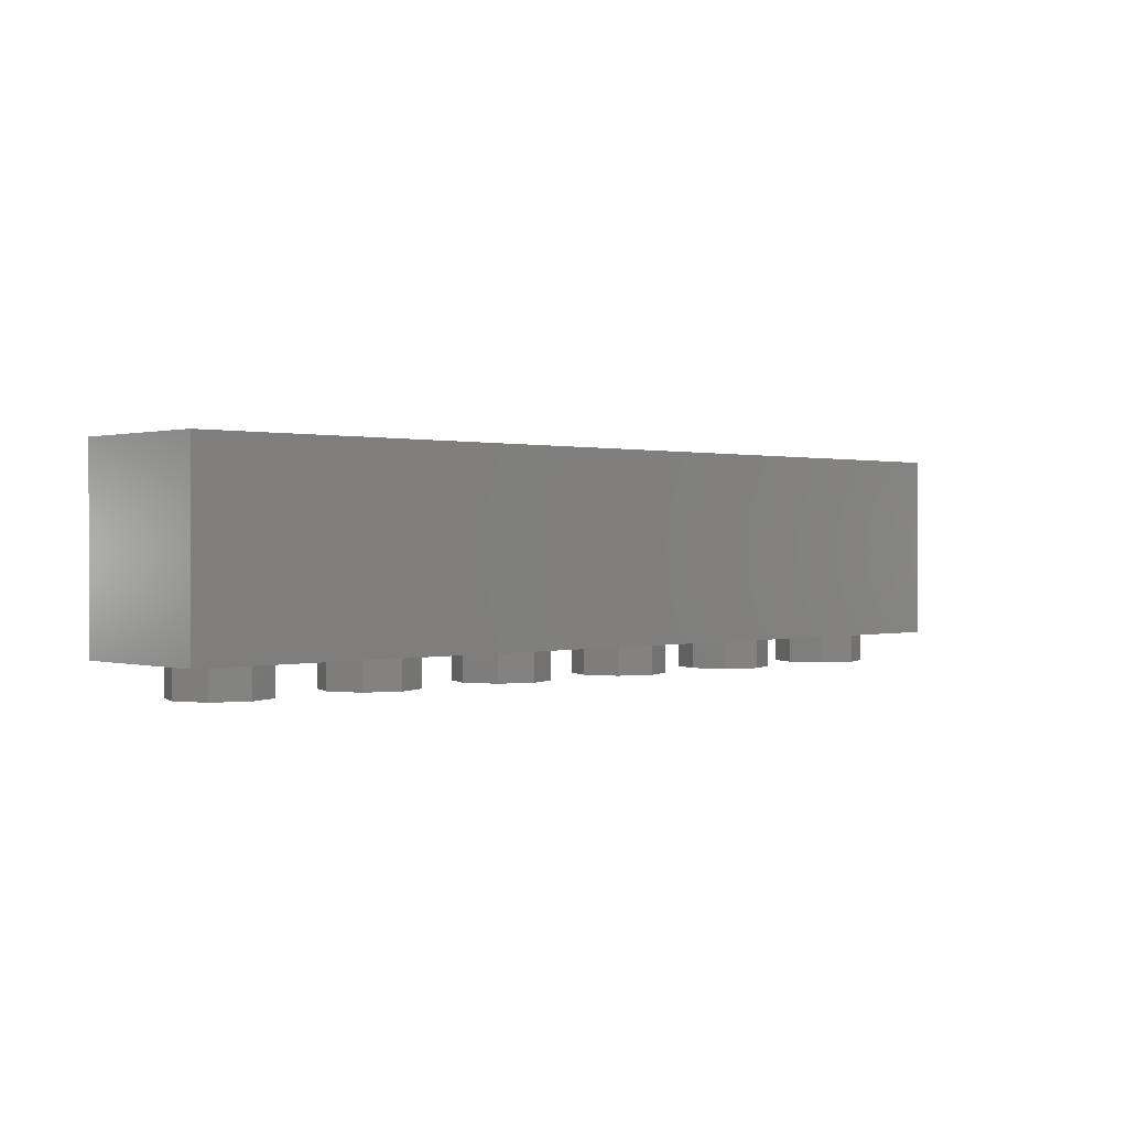
<metadata>
{"format":"stl","ext":"stl","renderer":"f3d","projection":"perspective","resolution":1024,"background":"white","views":[{"elev":0.6,"azim":-43.2,"up":"+Y"}]}
</metadata>
<code>
# stl→obj: 430 verts, 734 faces
v 1.76 0.96 0
v 1.713 0.96 -0.1131
v 1.6 0.96 0
v 1.6 0.96 -0.16
v 1.487 0.96 -0.1131
v 1.44 0.96 -0
v 1.487 0.96 0.1131
v 1.6 0.96 0.16
v 1.713 0.96 0.1131
v 0.96 0.96 0
v 0.9131 0.96 -0.1131
v 0.8 0.96 0
v 0.8 0.96 -0.16
v 0.6869 0.96 -0.1131
v 0.64 0.96 -0
v 0.6869 0.96 0.1131
v 0.8 0.96 0.16
v 0.9131 0.96 0.1131
v 0.16 0.96 0
v 0.1131 0.96 -0.1131
v 0 0.96 0
v 0 0.96 -0.16
v -0.1131 0.96 -0.1131
v -0.16 0.96 -0
v -0.1131 0.96 0.1131
v -0 0.96 0.16
v 0.1131 0.96 0.1131
v -0.64 0.96 0
v -0.6869 0.96 -0.1131
v -0.8 0.96 0
v -0.8 0.96 -0.16
v -0.9131 0.96 -0.1131
v -0.96 0.96 -0
v -0.9131 0.96 0.1131
v -0.8 0.96 0.16
v -0.6869 0.96 0.1131
v -1.44 0.96 0
v -1.487 0.96 -0.1131
v -1.6 0.96 0
v -1.6 0.96 -0.16
v -1.713 0.96 -0.1131
v -1.76 0.96 -0
v -1.713 0.96 0.1131
v -1.6 0.96 0.16
v -1.487 0.96 0.1131
v -1.784 0.8686 -0.4
v -1.55 0.6432 -0.4
v -1.612 0.6432 -0.4
v -1.484 0.6432 -0.4
v -1.549 0.3919 -0.4
v -1.419 0.6432 -0.4
v -1.353 0.6432 -0.4
v -1.353 0.3919 -0.4
v -1.29 0.6432 -0.4
v -1.257 0.6432 -0.4
v -0.4093 0.6486 -0.4
v -0.922 0.6432 -0.4
v -0.9953 0.6432 -0.4
v -0.8231 0.6432 -0.4
v -0.8856 0.6432 -0.4
v -1.185 0.6432 -0.4
v -0.6884 0.6432 -0.4
v -0.8231 0.4344 -0.4
v -1.092 0.3984 -0.4
v -1.137 0.5168 -0.4
v -1.046 0.5168 -0.4
v -0.6209 0.6432 -0.4
v -0.4957 0.6241 -0.4
v -0.5187 0.6052 -0.4
v -0.4699 0.6377 -0.4
v -0.5373 0.5815 -0.4
v -0.5508 0.5537 -0.4
v -0.5587 0.5221 -0.4
v -0.3206 0.6232 -0.4
v -0.346 0.6373 -0.4
v -0.2127 0.6432 -0.4
v -0.3756 0.6458 -0.4
v -0.4411 0.6459 -0.4
v -0.2995 0.6033 -0.4
v -0.2828 0.5773 -0.4
v -0.01333 0.6432 -0.4
v -0.1453 0.6432 -0.4
v 0.05408 0.6432 -0.4
v -0.41 0.5935 -0.4
v -0.385 0.5894 -0.4
v -0.3638 0.5771 -0.4
v -0.4692 0.5678 -0.4
v -0.443 0.5871 -0.4
v -0.3471 0.5561 -0.4
v -0.2706 0.5454 -0.4
v 0.4254 0.5722 -0.4
v 0.418 0.5393 -0.4
v 0.3777 0.5893 -0.4
v -0.2127 0.324 -0.4
v -1.451 0.5417 -0.4
v -1.391 0.324 -0.4
v -1.511 0.324 -0.4
v -0.6834 0.5374 -0.4
v -0.6834 0.324 -0.4
v -0.8201 0.324 -0.4
v -0.5587 0.4488 -0.4
v -0.6209 0.324 -0.4
v -0.5615 0.4864 -0.4
v -0.5507 0.4156 -0.4
v -0.5373 0.3869 -0.4
v -1.612 0.324 -0.4
v -1.784 0.1042 -0.4
v -1.29 0.324 -0.4
v -1.127 0.324 -0.4
v -1.056 0.324 -0.4
v -0.4952 0.3434 -0.4
v -0.4686 0.3296 -0.4
v -0.5184 0.3626 -0.4
v -0.4052 0.3186 -0.4
v -0.8856 0.324 -0.4
v -0.4386 0.3213 -0.4
v -0.336 0.5256 -0.4
v -0.2716 0.4122 -0.4
v -0.3382 0.4274 -0.4
v -0.2859 0.3782 -0.4
v -0.3838 0.3773 -0.4
v -0.3474 0.4051 -0.4
v -0.363 0.3881 -0.4
v 0.1914 0.5893 -0.4
v 0.328 0.5021 -0.4
v 0.1914 0.5026 -0.4
v -0.367 0.3224 -0.4
v -0.3338 0.334 -0.4
v -0.3058 0.3533 -0.4
v 0.5518 0.3186 -0.4
v 0.05408 0.324 -0.4
v 0.124 0.324 -0.4
v -0.1453 0.324 -0.4
v -0.01333 0.324 -0.4
v 0.5168 0.6457 -0.4
v 0.4843 0.6364 -0.4
v 0.3777 0.6432 -0.4
v 0.4585 0.6209 -0.4
v 0.4389 0.5994 -0.4
v 0.6283 0.6372 -0.4
v 0.5956 0.6459 -0.4
v 0.8216 0.6432 -0.4
v 0.6542 0.6225 -0.4
v 0.6734 0.6016 -0.4
v 0.5368 0.5034 -0.4
v 0.5042 0.4942 -0.4
v 0.4836 0.5332 -0.4
v 0.4607 0.4718 -0.4
v 0.4377 0.4426 -0.4
v 0.6853 0.5768 -0.4
v 0.6893 0.5502 -0.4
v 0.8889 0.6432 -0.4
v 0.5557 0.6488 -0.4
v 1.031 0.6432 -0.4
v 1.285 0.5893 -0.4
v 1.285 0.6432 -0.4
v 1.343 0.6432 -0.4
v 1.784 0.8686 -0.4
v 1.41 0.6432 -0.4
v 1.562 0.6432 -0.4
v 1.643 0.6432 -0.4
v 1.564 0.5291 -0.4
v 1.566 0.4919 -0.4
v 1.527 0.5023 -0.4
v 1.58 0.5494 -0.4
v 1.602 0.5809 -0.4
v 1.593 0.4728 -0.4
v 0.5046 0.4226 -0.4
v 0.5052 0.3835 -0.4
v 0.4945 0.4033 -0.4
v 0.6391 0.4669 -0.4
v 0.6125 0.418 -0.4
v 0.6092 0.4552 -0.4
v 0.7224 0.3779 -0.4
v 0.6754 0.3878 -0.4
v 0.6798 0.4151 -0.4
v 0.525 0.3749 -0.4
v 0.5264 0.4331 -0.4
v 0.5512 0.372 -0.4
v 0.4621 0.3433 -0.4
v 0.4861 0.3297 -0.4
v 0.3713 0.324 -0.4
v 0.5161 0.3214 -0.4
v 0.5903 0.3215 -0.4
v 0.6218 0.3303 -0.4
v 0.7224 0.324 -0.4
v 0.6465 0.3449 -0.4
v 0.6643 0.3644 -0.4
v 0.4336 0.384 -0.4
v 0.4444 0.362 -0.4
v 0.3713 0.3779 -0.4
v 1.537 0.3915 -0.4
v 1.512 0.379 -0.4
v 1.546 0.4175 -0.4
v 1.612 0.3867 -0.4
v 1.615 0.4134 -0.4
v 1.784 0.1042 -0.4
v 1.61 0.4463 -0.4
v 1.279 0.324 -0.4
v 1.343 0.324 -0.4
v 1.279 0.3779 -0.4
v 1.584 0.3445 -0.4
v 1.601 0.3632 -0.4
v 1.484 0.324 -0.4
v 1.53 0.3261 -0.4
v 1.562 0.3326 -0.4
v 1.031 0.324 -0.4
v 0.9879 0.324 -0.4
v 2.4 0.96 0.4
v 2.24 0.96 0.24
v -2.24 0.96 0.24
v -2.4 0.96 0.4
v -2.24 0.96 -0.24
v -2.4 0.96 -0.4
v 2.24 0.96 -0.24
v 2.4 0.96 -0.4
v -2.4 0 -0.4
v 2.4 0 -0.4
v 2.4 0 0.4
v -2.4 0 0.4
v 1.76 0.16 0
v 1.713 0.16 -0.1131
v 1.6 0.16 -0.16
v 1.487 0.16 -0.1131
v 1.44 0.16 -0
v 1.487 0.16 0.1131
v 1.6 0.16 0.16
v 1.713 0.16 0.1131
v 0.96 0.16 0
v 0.9131 0.16 -0.1131
v 0.8 0.16 -0.16
v 0.6869 0.16 -0.1131
v 0.64 0.16 -0
v 0.6869 0.16 0.1131
v 0.8 0.16 0.16
v 0.9131 0.16 0.1131
v 0.16 0.16 0
v 0.1131 0.16 -0.1131
v 0 0.16 -0.16
v -0.1131 0.16 -0.1131
v -0.16 0.16 -0
v -0.1131 0.16 0.1131
v -0 0.16 0.16
v 0.1131 0.16 0.1131
v -0.64 0.16 0
v -0.6869 0.16 -0.1131
v -0.8 0.16 -0.16
v -0.9131 0.16 -0.1131
v -0.96 0.16 -0
v -0.9131 0.16 0.1131
v -0.8 0.16 0.16
v -0.6869 0.16 0.1131
v -1.44 0.16 0
v -1.487 0.16 -0.1131
v -1.6 0.16 -0.16
v -1.713 0.16 -0.1131
v -1.76 0.16 -0
v -1.713 0.16 0.1131
v -1.6 0.16 0.16
v -1.487 0.16 0.1131
v -2.24 0.16 0.24
v 2.24 0.16 0.24
v 2.24 0.16 -0.24
v -2.24 0.16 -0.24
v 2.24 -0.16 0
v 2.24 0 0
v 2.17 0 0.1697
v 2.17 -0.16 0.1697
v 2 0 0.24
v 2 -0.16 0.24
v 1.83 0 0.1697
v 1.83 -0.16 0.1697
v 1.76 0 -0
v 1.76 -0.16 -0
v 1.83 0 -0.1697
v 1.83 -0.16 -0.1697
v 2 0 -0.24
v 2 -0.16 -0.24
v 2.17 0 -0.1697
v 2.17 -0.16 -0.1697
v 1.44 -0.16 0
v 1.44 0 0
v 1.37 0 0.1697
v 1.37 -0.16 0.1697
v 1.2 0 0.24
v 1.2 -0.16 0.24
v 1.03 0 0.1697
v 1.03 -0.16 0.1697
v 0.96 0 -0
v 0.96 -0.16 -0
v 1.03 0 -0.1697
v 1.03 -0.16 -0.1697
v 1.2 0 -0.24
v 1.2 -0.16 -0.24
v 1.37 0 -0.1697
v 1.37 -0.16 -0.1697
v 0.64 -0.16 0
v 0.64 0 0
v 0.5697 0 0.1697
v 0.5697 -0.16 0.1697
v 0.4 0 0.24
v 0.4 -0.16 0.24
v 0.2303 0 0.1697
v 0.2303 -0.16 0.1697
v 0.16 0 -0
v 0.16 -0.16 -0
v 0.2303 0 -0.1697
v 0.2303 -0.16 -0.1697
v 0.4 0 -0.24
v 0.4 -0.16 -0.24
v 0.5697 0 -0.1697
v 0.5697 -0.16 -0.1697
v -0.16 -0.16 0
v -0.16 0 0
v -0.2303 0 0.1697
v -0.2303 -0.16 0.1697
v -0.4 0 0.24
v -0.4 -0.16 0.24
v -0.5697 0 0.1697
v -0.5697 -0.16 0.1697
v -0.64 0 -0
v -0.64 -0.16 -0
v -0.5697 0 -0.1697
v -0.5697 -0.16 -0.1697
v -0.4 0 -0.24
v -0.4 -0.16 -0.24
v -0.2303 0 -0.1697
v -0.2303 -0.16 -0.1697
v -0.96 -0.16 0
v -0.96 0 0
v -1.03 0 0.1697
v -1.03 -0.16 0.1697
v -1.2 0 0.24
v -1.2 -0.16 0.24
v -1.37 0 0.1697
v -1.37 -0.16 0.1697
v -1.44 0 -0
v -1.44 -0.16 -0
v -1.37 0 -0.1697
v -1.37 -0.16 -0.1697
v -1.2 0 -0.24
v -1.2 -0.16 -0.24
v -1.03 0 -0.1697
v -1.03 -0.16 -0.1697
v -1.76 -0.16 0
v -1.76 0 0
v -1.83 0 0.1697
v -1.83 -0.16 0.1697
v -2 0 0.24
v -2 -0.16 0.24
v -2.17 0 0.1697
v -2.17 -0.16 0.1697
v -2.24 0 -0
v -2.24 -0.16 -0
v -2.17 0 -0.1697
v -2.17 -0.16 -0.1697
v -2 0 -0.24
v -2 -0.16 -0.24
v -1.83 0 -0.1697
v -1.83 -0.16 -0.1697
v -1.783 0.8686 -0.4
v -1.783 0.1042 -0.4
v 1.783 0.8686 -0.4
v 2.44 0.96 -0.4
v 1.783 0.1042 -0.4
v 1.78 0.1042 -0.4
v -1.024 0.5707 -0.4
v -1.158 0.5707 -0.4
v -0.01333 0.5036 -0.4
v -0.1453 0.5036 -0.4
v 0.124 0.6432 -0.4
v -0.4819 0.5468 -0.4
v -0.4895 0.5181 -0.4
v -0.492 0.4816 -0.4
v 0.4789 0.4837 -0.4
v -0.4689 0.3991 -0.4
v -0.4817 0.4196 -0.4
v -0.4894 0.4471 -0.4
v -0.4423 0.38 -0.4
v -0.4086 0.3737 -0.4
v 0.1914 0.3779 -0.4
v 0.1914 0.4487 -0.4
v 0.328 0.4487 -0.4
v 0.43 0.4076 -0.4
v -0.1453 0.4496 -0.4
v -0.01333 0.4496 -0.4
v 0.5564 0.5944 -0.4
v 0.5849 0.5911 -0.4
v 0.5713 0.5119 -0.4
v 0.5288 0.5907 -0.4
v 0.6054 0.5813 -0.4
v 0.5907 0.5173 -0.4
v 0.4925 0.5606 -0.4
v 0.5075 0.5796 -0.4
v 0.6219 0.5504 -0.4
v 0.615 0.5312 -0.4
v 0.6601 0.481 -0.4
v 0.676 0.4994 -0.4
v 0.8216 0.3779 -0.4
v 0.686 0.5223 -0.4
v 1.099 0.5893 -0.4
v 1.238 0.5021 -0.4
v 1.099 0.5026 -0.4
v 1.513 0.5737 -0.4
v 1.492 0.5433 -0.4
v 1.424 0.5099 -0.4
v 1.41 0.5099 -0.4
v 1.478 0.5268 -0.4
v 1.458 0.5135 -0.4
v 0.9879 0.3779 -0.4
v 0.8889 0.3779 -0.4
v 0.5665 0.4439 -0.4
v 0.5939 0.3828 -0.4
v 1.41 0.3779 -0.4
v 1.41 0.459 -0.4
v 1.46 0.459 -0.4
v 1.462 0.3779 -0.4
v 1.499 0.458 -0.4
v 1.495 0.3781 -0.4
v 1.099 0.3779 -0.4
v 1.099 0.4487 -0.4
v 1.238 0.4487 -0.4
v 1.52 0.455 -0.4
v 1.539 0.4415 -0.4
v 2 -0.16 0
v 1.2 -0.16 0
v 0.4 -0.16 0
v -0.4 -0.16 0
v -1.2 -0.16 0
v -2 -0.16 0
f 1 2 3
f 2 4 3
f 4 5 3
f 5 6 3
f 6 7 3
f 7 8 3
f 8 9 3
f 9 1 3
f 10 11 12
f 11 13 12
f 13 14 12
f 14 15 12
f 15 16 12
f 16 17 12
f 17 18 12
f 18 10 12
f 19 20 21
f 20 22 21
f 22 23 21
f 23 24 21
f 24 25 21
f 25 26 21
f 26 27 21
f 27 19 21
f 28 29 30
f 29 31 30
f 31 32 30
f 32 33 30
f 33 34 30
f 34 35 30
f 35 36 30
f 36 28 30
f 37 38 39
f 38 40 39
f 40 41 39
f 41 42 39
f 42 43 39
f 43 44 39
f 44 45 39
f 45 37 39
f 46 47 48
f 47 46 49
f 49 50 47
f 51 49 46
f 52 51 46
f 52 53 51
f 46 54 52
f 55 54 46
f 56 57 58
f 56 59 60
f 60 57 56
f 58 61 56
f 59 56 62
f 62 63 59
f 64 65 66
f 67 68 69
f 68 67 70
f 67 69 71
f 72 67 71
f 67 72 73
f 74 75 76
f 77 76 75
f 78 70 67
f 79 76 80
f 81 82 56
f 81 56 83
f 76 79 74
f 84 85 86
f 87 88 89
f 80 76 90
f 91 92 93
f 76 94 90
f 95 96 97
f 98 99 100
f 101 102 103
f 102 101 104
f 105 102 104
f 106 97 107
f 97 96 107
f 107 108 109
f 108 107 96
f 109 110 107
f 111 112 102
f 113 111 102
f 114 100 99
f 114 115 100
f 112 116 102
f 102 105 113
f 117 118 119
f 94 120 118
f 121 122 123
f 124 125 126
f 127 128 94
f 129 94 128
f 120 94 129
f 130 131 132
f 133 134 114
f 135 136 137
f 138 139 137
f 136 138 137
f 140 141 142
f 143 140 142
f 143 142 144
f 145 146 147
f 148 149 125
f 150 142 151
f 152 153 154
f 155 156 157
f 142 150 144
f 157 158 159
f 158 157 156
f 159 158 160
f 160 158 161
f 162 163 164
f 165 166 167
f 168 169 170
f 171 172 173
f 174 175 176
f 177 178 179
f 180 181 182
f 181 183 182
f 184 185 186
f 187 186 185
f 186 187 188
f 189 190 191
f 192 193 194
f 195 196 197
f 198 197 196
f 199 200 197
f 200 199 201
f 202 203 197
f 204 205 197
f 206 197 205
f 197 206 202
f 204 197 200
f 203 195 197
f 207 130 208
f 209 210 211
f 209 211 212
f 212 211 213
f 212 213 214
f 214 213 215
f 214 215 216
f 216 215 210
f 216 210 209
f 217 218 219
f 217 219 220
f 220 212 214
f 220 214 217
f 219 209 212
f 219 212 220
f 218 216 209
f 218 209 219
f 1 221 222
f 1 222 2
f 2 222 223
f 2 223 4
f 4 223 224
f 4 224 5
f 5 224 225
f 5 225 6
f 6 225 226
f 6 226 7
f 7 226 227
f 7 227 8
f 8 227 228
f 8 228 9
f 9 228 221
f 9 221 1
f 10 229 230
f 10 230 11
f 11 230 231
f 11 231 13
f 13 231 232
f 13 232 14
f 14 232 233
f 14 233 15
f 15 233 234
f 15 234 16
f 16 234 235
f 16 235 17
f 17 235 236
f 17 236 18
f 18 236 229
f 18 229 10
f 19 237 238
f 19 238 20
f 20 238 239
f 20 239 22
f 22 239 240
f 22 240 23
f 23 240 241
f 23 241 24
f 24 241 242
f 24 242 25
f 25 242 243
f 25 243 26
f 26 243 244
f 26 244 27
f 27 244 237
f 27 237 19
f 28 245 246
f 28 246 29
f 29 246 247
f 29 247 31
f 31 247 248
f 31 248 32
f 32 248 249
f 32 249 33
f 33 249 250
f 33 250 34
f 34 250 251
f 34 251 35
f 35 251 252
f 35 252 36
f 36 252 245
f 36 245 28
f 37 253 254
f 37 254 38
f 38 254 255
f 38 255 40
f 40 255 256
f 40 256 41
f 41 256 257
f 41 257 42
f 42 257 258
f 42 258 43
f 43 258 259
f 43 259 44
f 44 259 260
f 44 260 45
f 45 260 253
f 45 253 37
f 261 262 263
f 261 263 264
f 261 211 210
f 261 210 262
f 264 213 211
f 264 211 261
f 263 215 213
f 263 213 264
f 262 210 215
f 262 215 263
f 265 266 267
f 265 267 268
f 268 267 269
f 268 269 270
f 270 269 271
f 270 271 272
f 272 271 273
f 272 273 274
f 274 273 275
f 274 275 276
f 276 275 277
f 276 277 278
f 278 277 279
f 278 279 280
f 280 279 266
f 280 266 265
f 281 282 283
f 281 283 284
f 284 283 285
f 284 285 286
f 286 285 287
f 286 287 288
f 288 287 289
f 288 289 290
f 290 289 291
f 290 291 292
f 292 291 293
f 292 293 294
f 294 293 295
f 294 295 296
f 296 295 282
f 296 282 281
f 297 298 299
f 297 299 300
f 300 299 301
f 300 301 302
f 302 301 303
f 302 303 304
f 304 303 305
f 304 305 306
f 306 305 307
f 306 307 308
f 308 307 309
f 308 309 310
f 310 309 311
f 310 311 312
f 312 311 298
f 312 298 297
f 313 314 315
f 313 315 316
f 316 315 317
f 316 317 318
f 318 317 319
f 318 319 320
f 320 319 321
f 320 321 322
f 322 321 323
f 322 323 324
f 324 323 325
f 324 325 326
f 326 325 327
f 326 327 328
f 328 327 314
f 328 314 313
f 329 330 331
f 329 331 332
f 332 331 333
f 332 333 334
f 334 333 335
f 334 335 336
f 336 335 337
f 336 337 338
f 338 337 339
f 338 339 340
f 340 339 341
f 340 341 342
f 342 341 343
f 342 343 344
f 344 343 330
f 344 330 329
f 345 346 347
f 345 347 348
f 348 347 349
f 348 349 350
f 350 349 351
f 350 351 352
f 352 351 353
f 352 353 354
f 354 353 355
f 354 355 356
f 356 355 357
f 356 357 358
f 358 357 359
f 358 359 360
f 360 359 346
f 360 346 345
f 214 361 362
f 214 362 217
f 363 361 214
f 363 214 364
f 218 217 362
f 218 362 365
f 366 363 216
f 366 216 218
f 46 48 106
f 46 106 107
f 61 55 46
f 61 46 56
f 57 60 115
f 57 115 110
f 61 58 367
f 61 367 368
f 108 54 55
f 108 55 109
f 67 73 103
f 67 103 102
f 67 62 56
f 67 56 78
f 76 77 56
f 76 56 82
f 81 369 370
f 81 370 82
f 131 83 371
f 131 371 132
f 137 371 153
f 137 153 135
f 153 371 83
f 153 83 56
f 89 88 84
f 89 84 86
f 372 87 89
f 372 89 117
f 373 372 117
f 373 117 374
f 125 124 93
f 125 93 92
f 118 117 90
f 118 90 94
f 148 125 92
f 148 92 375
f 139 91 93
f 139 93 137
f 153 56 46
f 153 46 158
f 119 376 377
f 119 377 378
f 379 376 119
f 379 119 380
f 119 378 374
f 119 374 117
f 107 110 115
f 107 115 114
f 114 99 102
f 114 102 116
f 380 119 122
f 380 122 121
f 381 382 383
f 381 383 191
f 383 125 149
f 383 149 384
f 191 383 384
f 191 384 189
f 385 386 134
f 385 134 133
f 114 127 94
f 114 94 133
f 114 134 131
f 114 131 130
f 182 191 190
f 182 190 180
f 197 107 114
f 197 114 130
f 130 132 182
f 130 182 183
f 387 388 389
f 387 389 390
f 142 141 153
f 142 153 152
f 388 391 392
f 388 392 389
f 145 147 393
f 145 393 394
f 375 92 147
f 375 147 146
f 145 394 390
f 145 390 389
f 395 396 392
f 395 392 391
f 176 397 398
f 176 398 174
f 171 397 176
f 171 176 172
f 142 399 400
f 142 400 151
f 401 155 402
f 401 402 403
f 156 154 153
f 156 153 158
f 159 160 404
f 159 404 405
f 198 167 166
f 198 166 161
f 406 407 159
f 406 159 405
f 408 409 406
f 408 406 405
f 402 155 157
f 402 157 200
f 152 154 410
f 152 410 411
f 162 165 167
f 162 167 163
f 398 400 399
f 398 399 174
f 198 161 158
f 198 158 197
f 168 178 177
f 168 177 169
f 179 178 412
f 179 412 413
f 172 413 412
f 172 412 173
f 188 175 174
f 188 174 186
f 130 184 186
f 130 186 208
f 414 415 416
f 414 416 417
f 417 416 418
f 417 418 419
f 420 421 422
f 420 422 201
f 422 402 200
f 422 200 201
f 193 419 418
f 193 418 423
f 423 424 194
f 423 194 193
f 197 130 207
f 197 207 199
f 207 208 410
f 207 410 154
f 425 265 268
f 425 268 270
f 425 270 272
f 425 272 274
f 425 274 276
f 425 276 278
f 425 278 280
f 425 280 265
f 426 281 284
f 426 284 286
f 426 286 288
f 426 288 290
f 426 290 292
f 426 292 294
f 426 294 296
f 426 296 281
f 427 297 300
f 427 300 302
f 427 302 304
f 427 304 306
f 427 306 308
f 427 308 310
f 427 310 312
f 427 312 297
f 428 313 316
f 428 316 318
f 428 318 320
f 428 320 322
f 428 322 324
f 428 324 326
f 428 326 328
f 428 328 313
f 429 329 332
f 429 332 334
f 429 334 336
f 429 336 338
f 429 338 340
f 429 340 342
f 429 342 344
f 429 344 329
f 430 345 348
f 430 348 350
f 430 350 352
f 430 352 354
f 430 354 356
f 430 356 358
f 430 358 360
f 430 360 345
f 106 50 97
f 53 108 96
f 51 95 49
f 55 61 368
f 65 55 368
f 367 58 57
f 64 66 110
f 64 110 109
f 98 102 99
f 63 62 98
f 88 87 68
f 372 71 87
f 111 376 379
f 377 104 378
f 117 80 90
f 74 86 75
f 116 379 380
f 94 385 133
f 385 94 370
f 386 131 134
f 131 386 369
f 132 382 381
f 382 132 126
f 92 91 147
f 169 190 170
f 177 181 169
f 375 178 168
f 153 387 135
f 143 391 140
f 396 397 171
f 176 175 172
f 410 208 411
f 411 208 399
f 207 421 420
f 421 207 403
f 157 159 407
f 418 409 408
f 414 200 415
f 204 417 419
f 48 47 50
f 48 50 106
f 95 97 50
f 95 50 49
f 53 52 54
f 53 54 108
f 53 96 95
f 53 95 51
f 109 55 65
f 109 65 64
f 66 65 368
f 66 368 367
f 66 367 57
f 66 57 110
f 60 59 63
f 60 63 115
f 100 115 63
f 100 63 98
f 98 62 67
f 98 67 102
f 87 71 69
f 87 69 68
f 72 71 372
f 72 372 373
f 73 72 373
f 73 373 374
f 70 78 88
f 70 88 68
f 105 104 377
f 105 377 376
f 378 104 101
f 378 101 374
f 376 111 113
f 376 113 105
f 374 101 103
f 374 103 73
f 112 111 379
f 112 379 116
f 84 88 78
f 84 78 56
f 84 56 77
f 84 77 85
f 75 86 85
f 75 85 77
f 79 89 86
f 79 86 74
f 89 79 80
f 89 80 117
f 121 128 127
f 121 127 114
f 380 121 114
f 380 114 116
f 128 121 123
f 128 123 129
f 120 122 119
f 120 119 118
f 122 120 129
f 122 129 123
f 76 82 370
f 76 370 94
f 385 370 369
f 385 369 386
f 369 81 83
f 369 83 131
f 371 124 126
f 371 126 132
f 124 371 137
f 124 137 93
f 182 132 381
f 182 381 191
f 382 126 125
f 382 125 383
f 393 147 91
f 393 91 139
f 148 375 168
f 148 168 149
f 139 138 394
f 139 394 393
f 390 136 135
f 390 135 387
f 136 390 394
f 136 394 138
f 178 375 146
f 178 146 145
f 412 178 145
f 412 145 389
f 170 384 149
f 170 149 168
f 189 384 170
f 189 170 190
f 180 190 169
f 180 169 181
f 177 179 183
f 177 183 181
f 130 183 179
f 130 179 184
f 387 153 141
f 387 141 388
f 140 391 388
f 140 388 141
f 392 396 171
f 392 171 173
f 391 143 144
f 391 144 395
f 150 151 395
f 150 395 144
f 395 151 400
f 395 400 396
f 396 400 398
f 396 398 397
f 173 412 389
f 173 389 392
f 413 185 184
f 413 184 179
f 187 185 413
f 187 413 188
f 188 413 172
f 188 172 175
f 399 208 186
f 399 186 174
f 399 142 152
f 399 152 411
f 154 401 403
f 154 403 207
f 401 154 156
f 401 156 155
f 199 207 420
f 199 420 201
f 421 403 402
f 421 402 422
f 157 407 415
f 157 415 200
f 415 407 406
f 415 406 416
f 408 405 164
f 408 164 418
f 416 406 409
f 416 409 418
f 414 417 204
f 414 204 200
f 423 418 164
f 423 164 163
f 204 419 193
f 204 193 205
f 405 404 162
f 405 162 164
f 424 423 163
f 424 163 167
f 165 162 404
f 165 404 166
f 166 404 160
f 166 160 161
f 424 167 198
f 424 198 194
f 192 206 205
f 192 205 193
f 192 194 195
f 192 195 203
f 202 206 192
f 202 192 203
f 196 195 194
f 196 194 198

</code>
